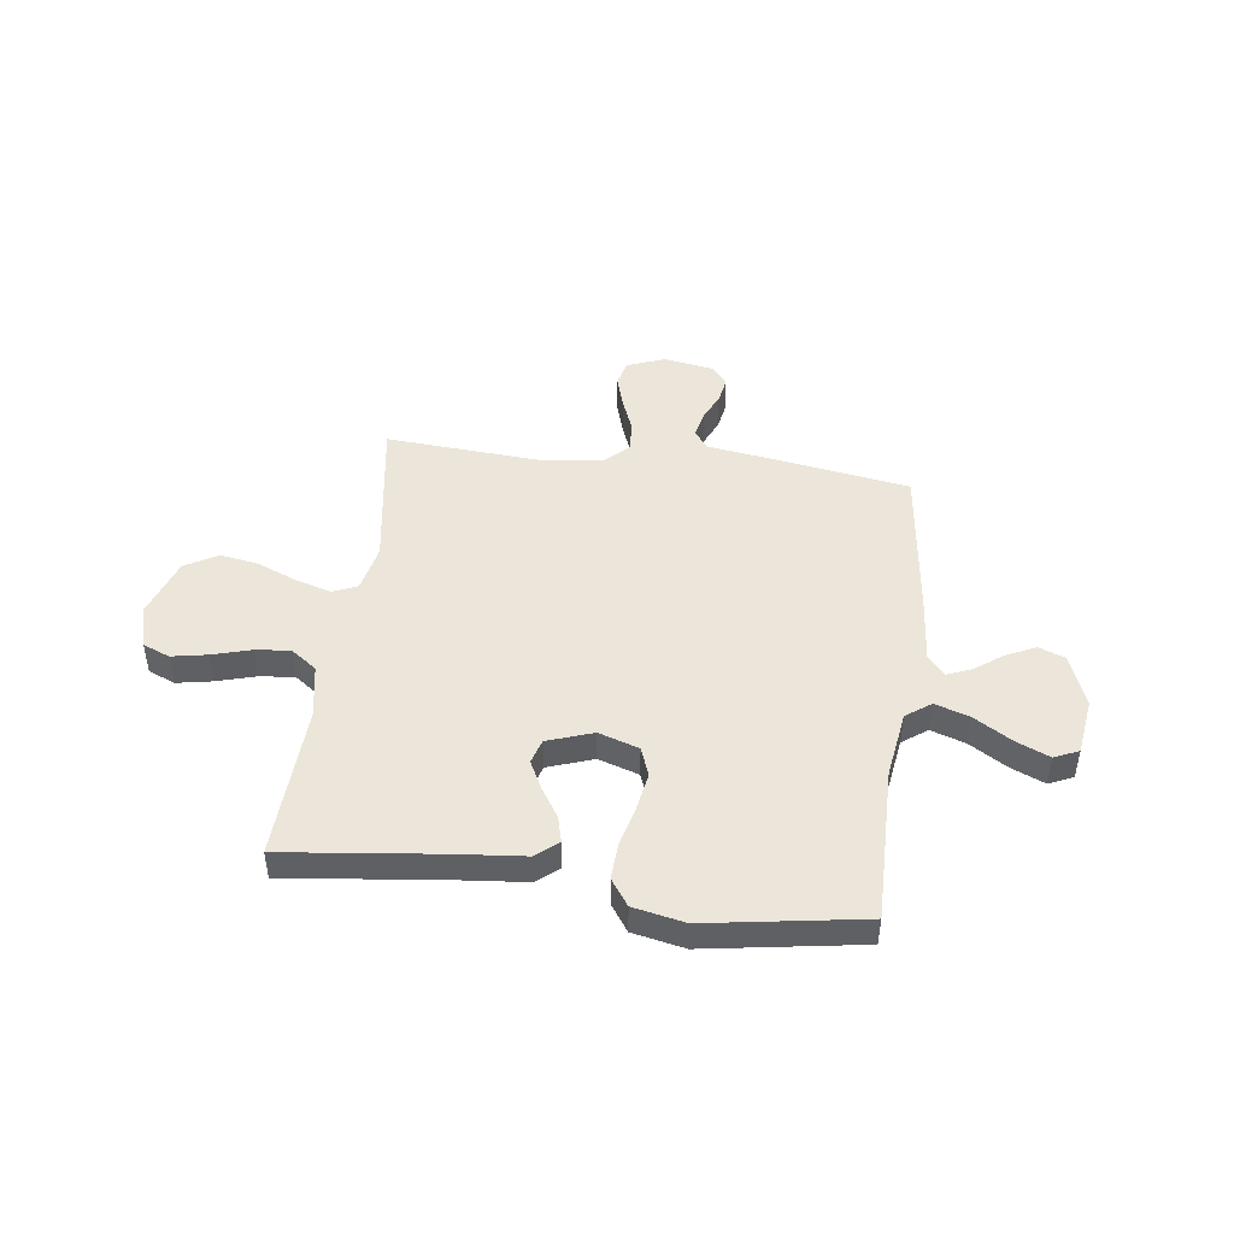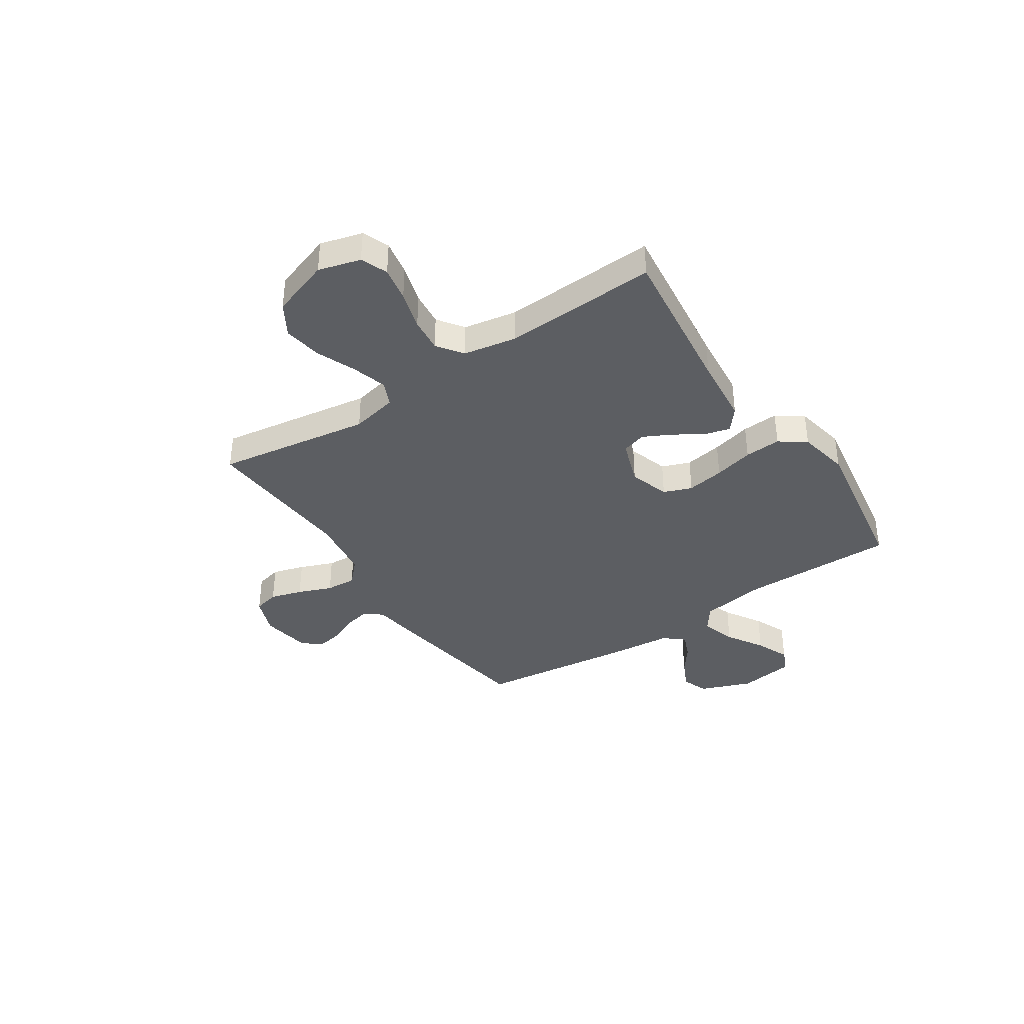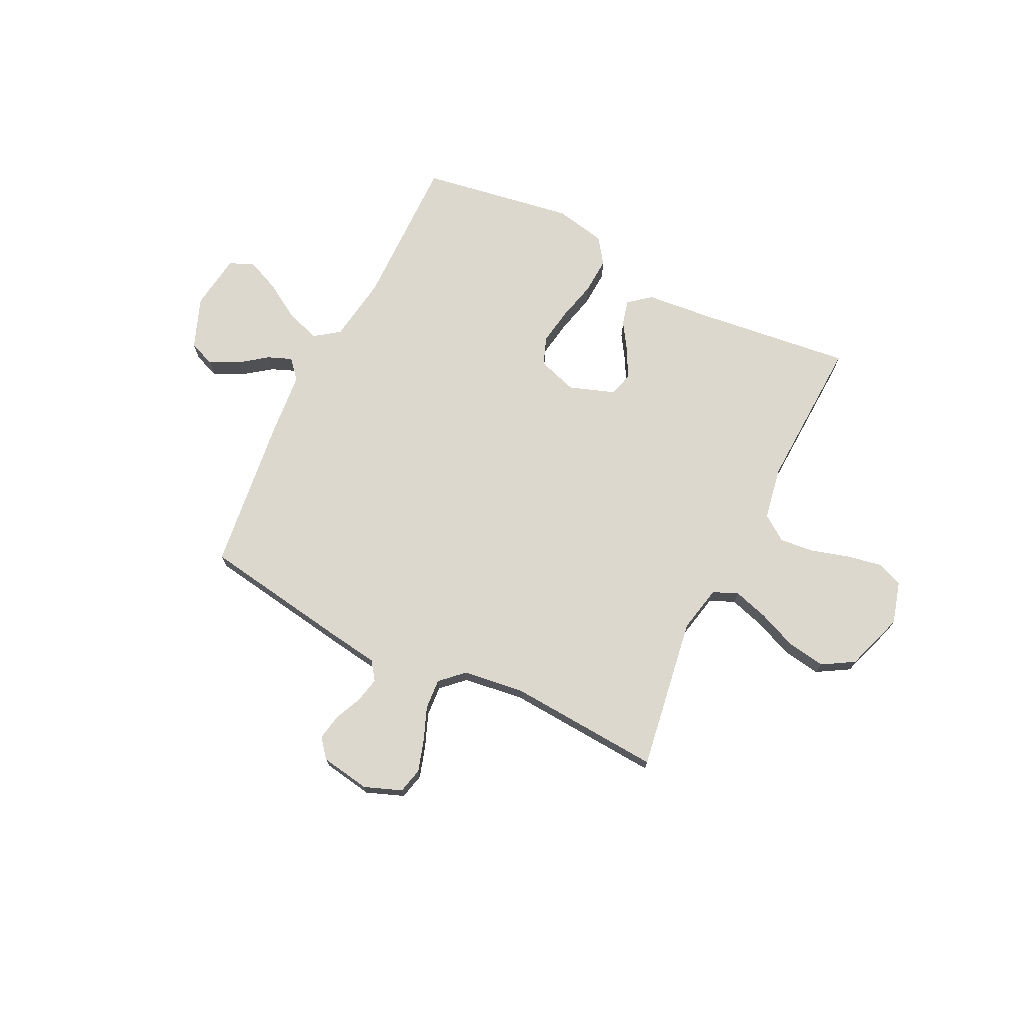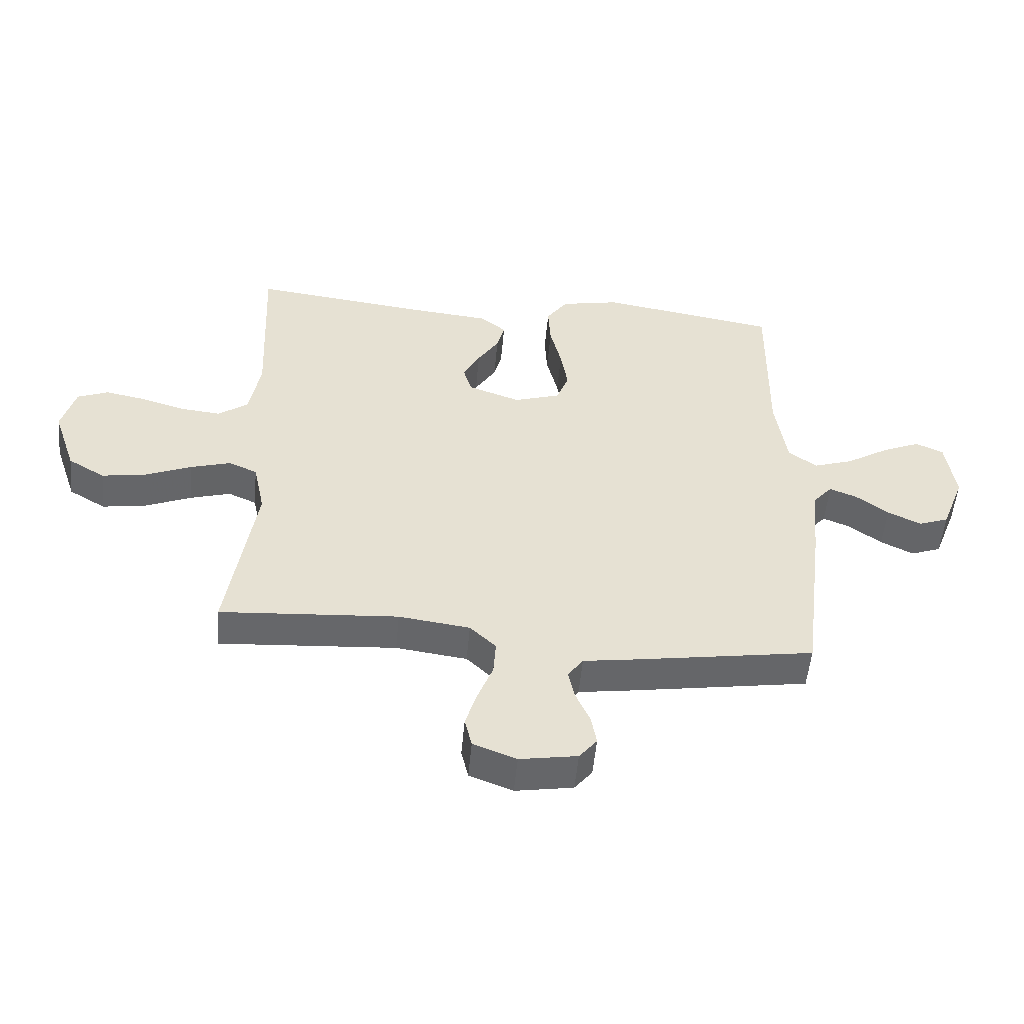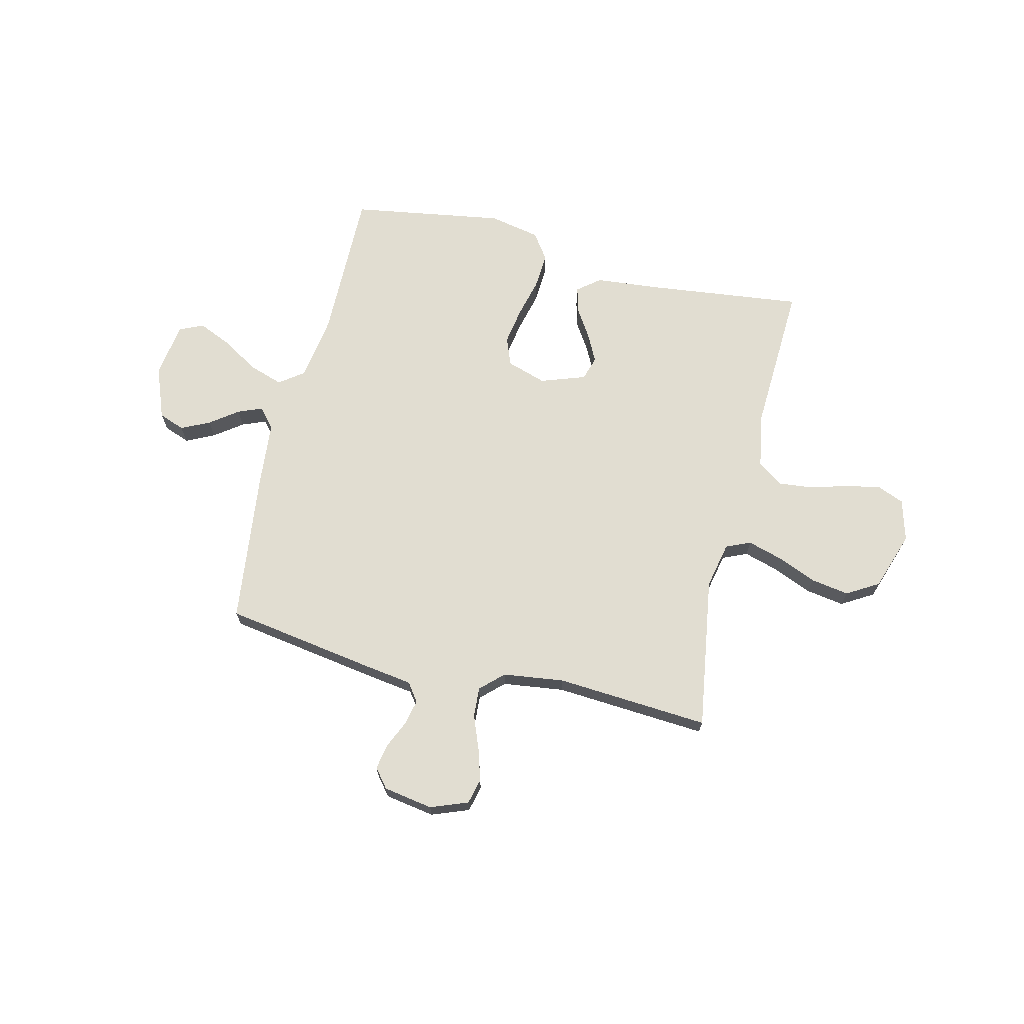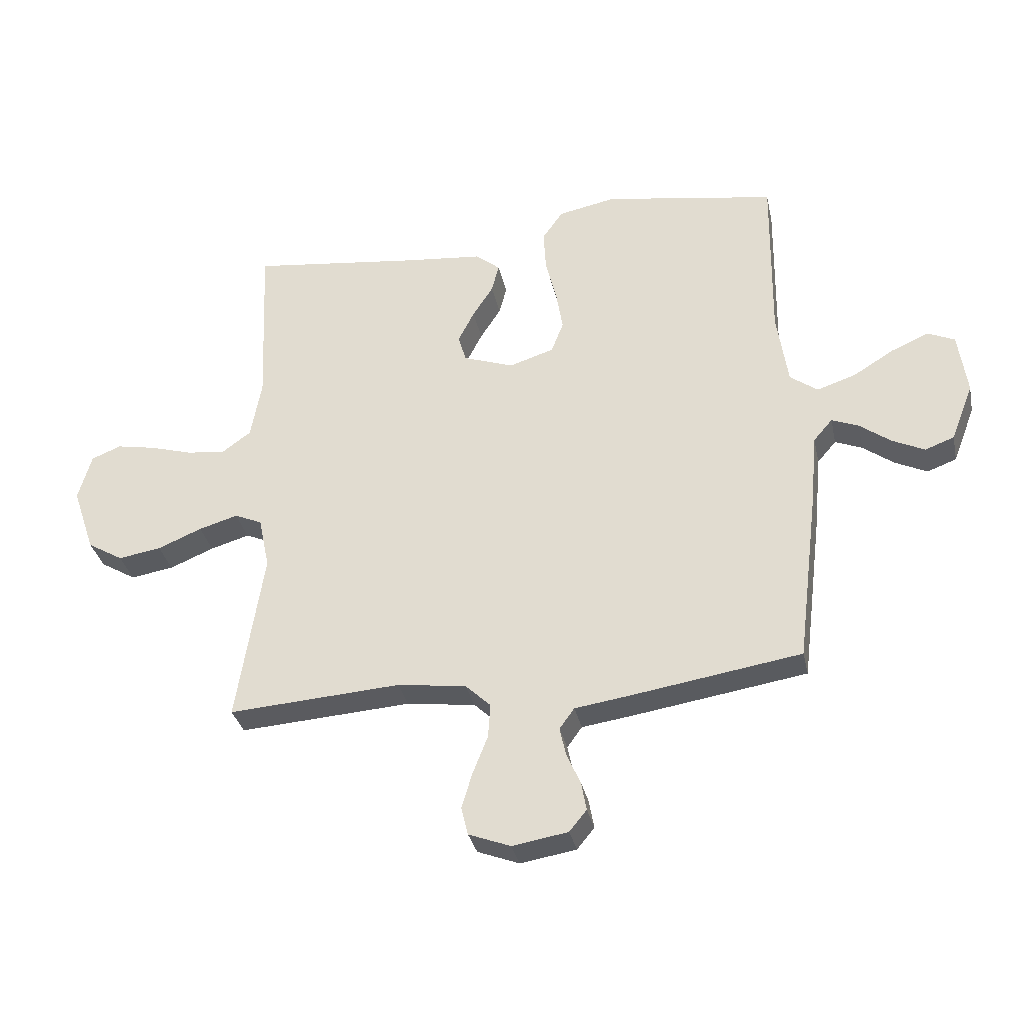
<metadata>
{"format":"obj","ext":"obj","renderer":"f3d","projection":"perspective","resolution":1024,"background":"white","views":[{"elev":46.8,"azim":7.6,"up":"+Y"},{"elev":-38.2,"azim":-56.3,"up":"+Y"},{"elev":72.3,"azim":-153.8,"up":"+Y"},{"elev":-52.1,"azim":-5.2,"up":"+Z"},{"elev":68.8,"azim":-166.3,"up":"+Y"},{"elev":-33.0,"azim":12.0,"up":"+Z"}]}
</metadata>
<code>
v 0.5 0.07 0.5
v 0.496 0.07 0.2
v 0.515 0.07 0.071
v 0.563 0.07 0.036
v 0.63 0.07 0.058
v 0.702 0.07 0.102
v 0.767 0.07 0.13
v 0.814 0.07 0.109
v 0.829 0.07 0
v 0.79 0.07 -0.101
v 0.739 0.07 -0.12
v 0.683 0.07 -0.093
v 0.629 0.07 -0.053
v 0.582 0.07 -0.034
v 0.549 0.07 -0.072
v 0.537 0.07 -0.2
v 0.5 0.07 -0.5
v 0.2 0.07 -0.547
v 0.109 0.07 -0.56
v 0.083 0.07 -0.596
v 0.094 0.07 -0.646
v 0.118 0.07 -0.7
v 0.127 0.07 -0.75
v 0.097 0.07 -0.787
v 0 0.07 -0.803
v -0.073 0.07 -0.775
v -0.085 0.07 -0.725
v -0.066 0.07 -0.663
v -0.04 0.07 -0.597
v -0.036 0.07 -0.538
v -0.08 0.07 -0.496
v -0.2 0.07 -0.48
v -0.5 0.07 -0.5
v -0.453 0.07 -0.2
v -0.472 0.07 -0.109
v -0.52 0.07 -0.088
v -0.588 0.07 -0.108
v -0.665 0.07 -0.14
v -0.74 0.07 -0.152
v -0.802 0.07 -0.115
v -0.841 0.07 0
v -0.818 0.07 0.082
v -0.766 0.07 0.103
v -0.698 0.07 0.09
v -0.623 0.07 0.068
v -0.556 0.07 0.061
v -0.506 0.07 0.097
v -0.487 0.07 0.2
v -0.5 0.07 0.5
v -0.2 0.07 0.464
v -0.068 0.07 0.451
v -0.025 0.07 0.416
v -0.038 0.07 0.366
v -0.074 0.07 0.31
v -0.102 0.07 0.255
v -0.088 0.07 0.208
v 0 0.07 0.177
v 0.078 0.07 0.202
v 0.099 0.07 0.257
v 0.087 0.07 0.33
v 0.068 0.07 0.407
v 0.064 0.07 0.478
v 0.1 0.07 0.529
v 0.2 0.07 0.549
v 0.5 0 0.5
v 0.496 0 0.2
v 0.515 0 0.071
v 0.563 0 0.036
v 0.63 0 0.058
v 0.702 0 0.102
v 0.767 0 0.13
v 0.814 0 0.109
v 0.829 0 0
v 0.79 0 -0.101
v 0.739 0 -0.12
v 0.683 0 -0.093
v 0.629 0 -0.053
v 0.582 0 -0.034
v 0.549 0 -0.072
v 0.537 0 -0.2
v 0.5 0 -0.5
v 0.2 0 -0.547
v 0.109 0 -0.56
v 0.083 0 -0.596
v 0.094 0 -0.646
v 0.118 0 -0.7
v 0.127 0 -0.75
v 0.097 0 -0.787
v 0 0 -0.803
v -0.073 0 -0.775
v -0.085 0 -0.725
v -0.066 0 -0.663
v -0.04 0 -0.597
v -0.036 0 -0.538
v -0.08 0 -0.496
v -0.2 0 -0.48
v -0.5 0 -0.5
v -0.453 0 -0.2
v -0.472 0 -0.109
v -0.52 0 -0.088
v -0.588 0 -0.108
v -0.665 0 -0.14
v -0.74 0 -0.152
v -0.802 0 -0.115
v -0.841 0 0
v -0.818 0 0.082
v -0.766 0 0.103
v -0.698 0 0.09
v -0.623 0 0.068
v -0.556 0 0.061
v -0.506 0 0.097
v -0.487 0 0.2
v -0.5 0 0.5
v -0.2 0 0.464
v -0.068 0 0.451
v -0.025 0 0.416
v -0.038 0 0.366
v -0.074 0 0.31
v -0.102 0 0.255
v -0.088 0 0.208
v 0 0 0.177
v 0.078 0 0.202
v 0.099 0 0.257
v 0.087 0 0.33
v 0.068 0 0.407
v 0.064 0 0.478
v 0.1 0 0.529
v 0.2 0 0.549
f 63 64 1 2
f 60 61 62 63
f 59 60 63 2
f 58 59 2 3
f 57 58 3 4
f 51 52 53 54
f 50 51 54 55
f 48 49 50 55
f 47 48 55 56
f 42 43 44 45
f 42 45 46
f 41 42 46
f 40 41 46
f 37 38 39 40
f 36 37 40 46
f 35 36 46 47
f 32 33 34
f 31 32 34 35
f 30 31 35 47
f 26 27 28 29
f 24 25 26 29
f 24 29 30
f 21 22 23 24
f 20 21 24 30
f 19 20 30 47
f 15 16 17 18
f 15 18 19 47
f 10 11 12 13
f 10 13 14
f 9 10 14
f 8 9 14
f 5 6 7 8
f 4 5 8 14
f 57 4 14 15
f 15 47 56 57
f 66 65 128 127
f 127 126 125 124
f 66 127 124 123
f 67 66 123 122
f 68 67 122 121
f 118 117 116 115
f 119 118 115 114
f 119 114 113 112
f 120 119 112 111
f 109 108 107 106
f 110 109 106
f 110 106 105
f 110 105 104
f 104 103 102 101
f 110 104 101 100
f 111 110 100 99
f 98 97 96
f 99 98 96 95
f 111 99 95 94
f 93 92 91 90
f 93 90 89 88
f 94 93 88
f 88 87 86 85
f 94 88 85 84
f 111 94 84 83
f 82 81 80 79
f 111 83 82 79
f 77 76 75 74
f 78 77 74
f 78 74 73
f 78 73 72
f 72 71 70 69
f 78 72 69 68
f 79 78 68 121
f 121 120 111 79
f 1 65 66 2
f 2 66 67 3
f 3 67 68 4
f 4 68 69 5
f 5 69 70 6
f 6 70 71 7
f 7 71 72 8
f 8 72 73 9
f 9 73 74 10
f 10 74 75 11
f 11 75 76 12
f 12 76 77 13
f 13 77 78 14
f 14 78 79 15
f 15 79 80 16
f 16 80 81 17
f 17 81 82 18
f 18 82 83 19
f 19 83 84 20
f 20 84 85 21
f 21 85 86 22
f 22 86 87 23
f 23 87 88 24
f 24 88 89 25
f 25 89 90 26
f 26 90 91 27
f 27 91 92 28
f 28 92 93 29
f 29 93 94 30
f 30 94 95 31
f 31 95 96 32
f 32 96 97 33
f 33 97 98 34
f 34 98 99 35
f 35 99 100 36
f 36 100 101 37
f 37 101 102 38
f 38 102 103 39
f 39 103 104 40
f 40 104 105 41
f 41 105 106 42
f 42 106 107 43
f 43 107 108 44
f 44 108 109 45
f 45 109 110 46
f 46 110 111 47
f 47 111 112 48
f 48 112 113 49
f 49 113 114 50
f 50 114 115 51
f 51 115 116 52
f 52 116 117 53
f 53 117 118 54
f 54 118 119 55
f 55 119 120 56
f 56 120 121 57
f 57 121 122 58
f 58 122 123 59
f 59 123 124 60
f 60 124 125 61
f 61 125 126 62
f 62 126 127 63
f 63 127 128 64
f 64 128 65 1

</code>
